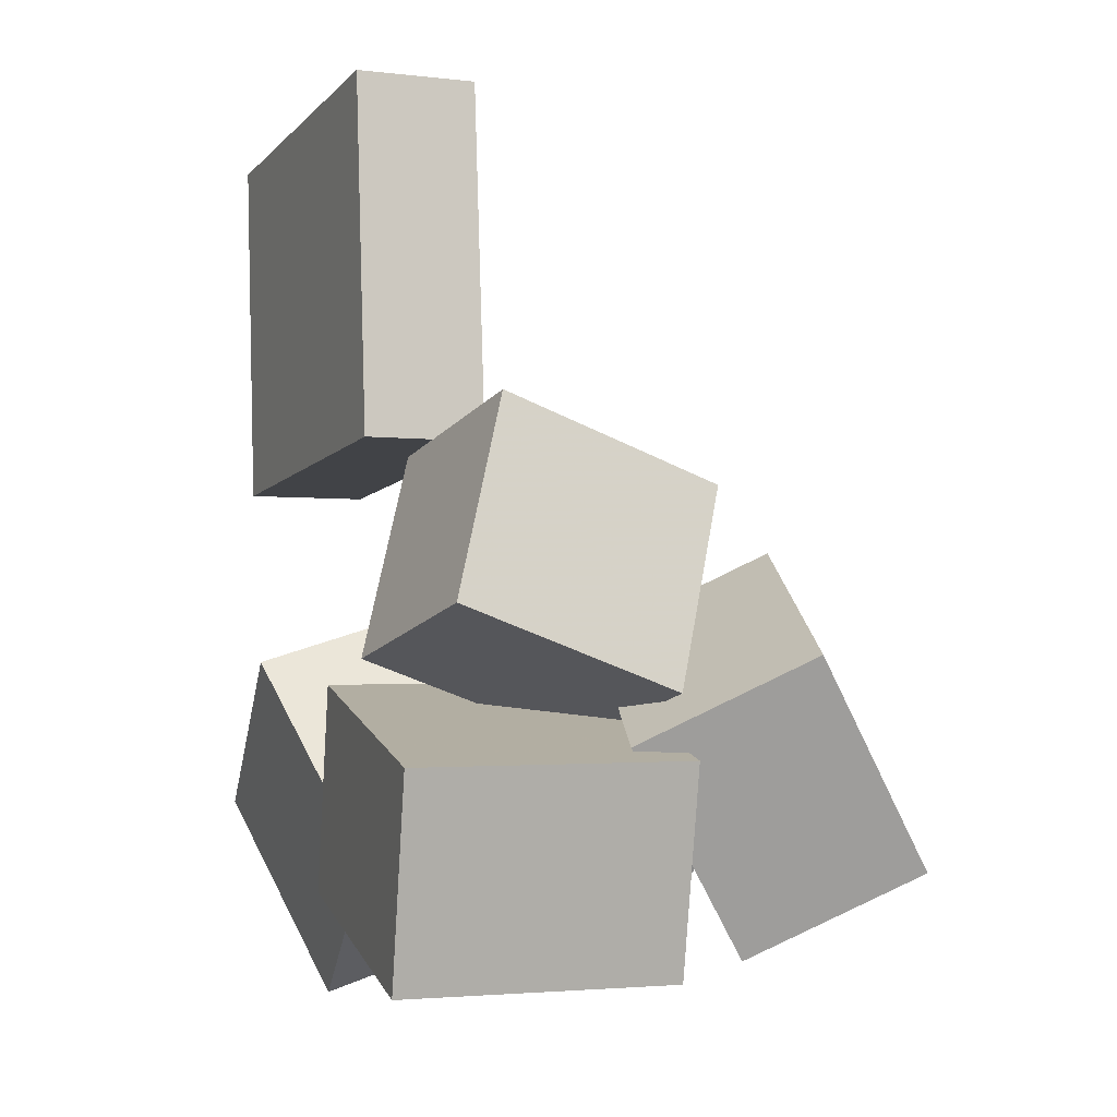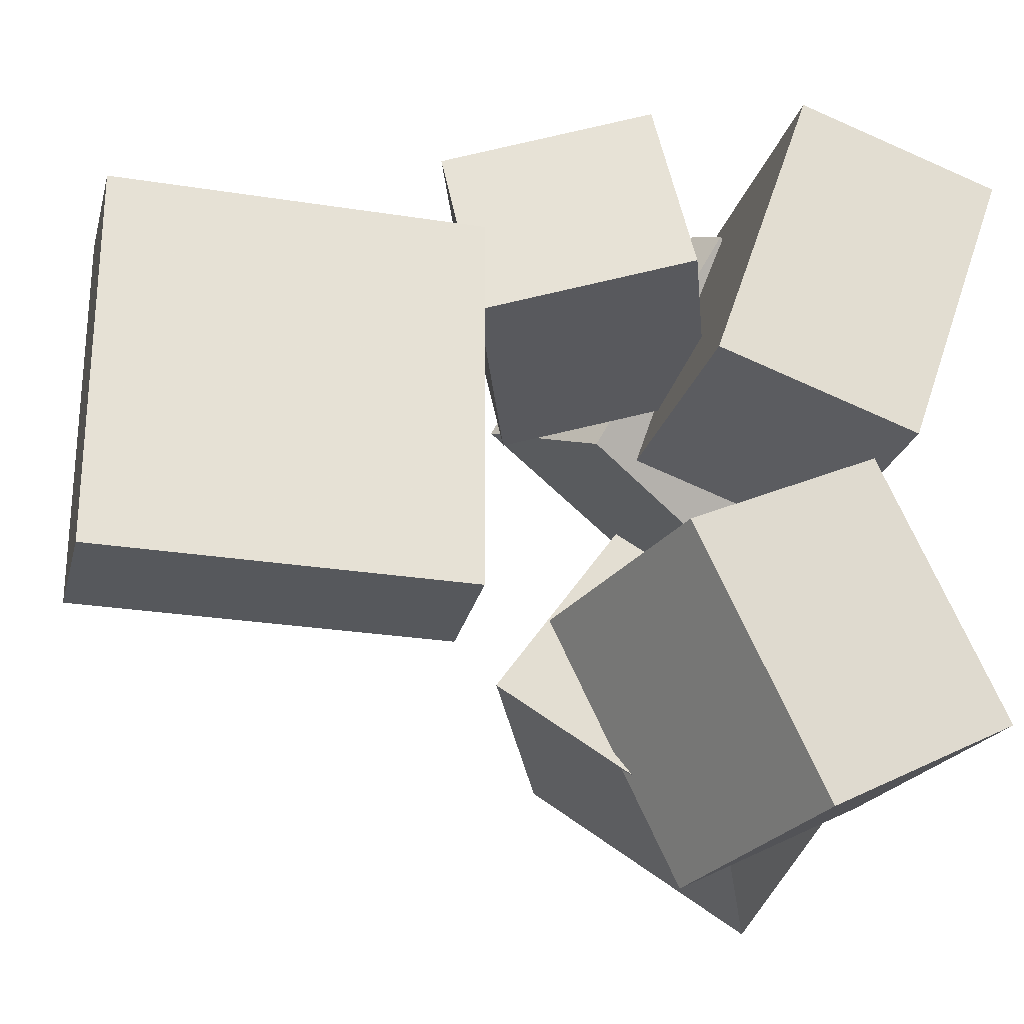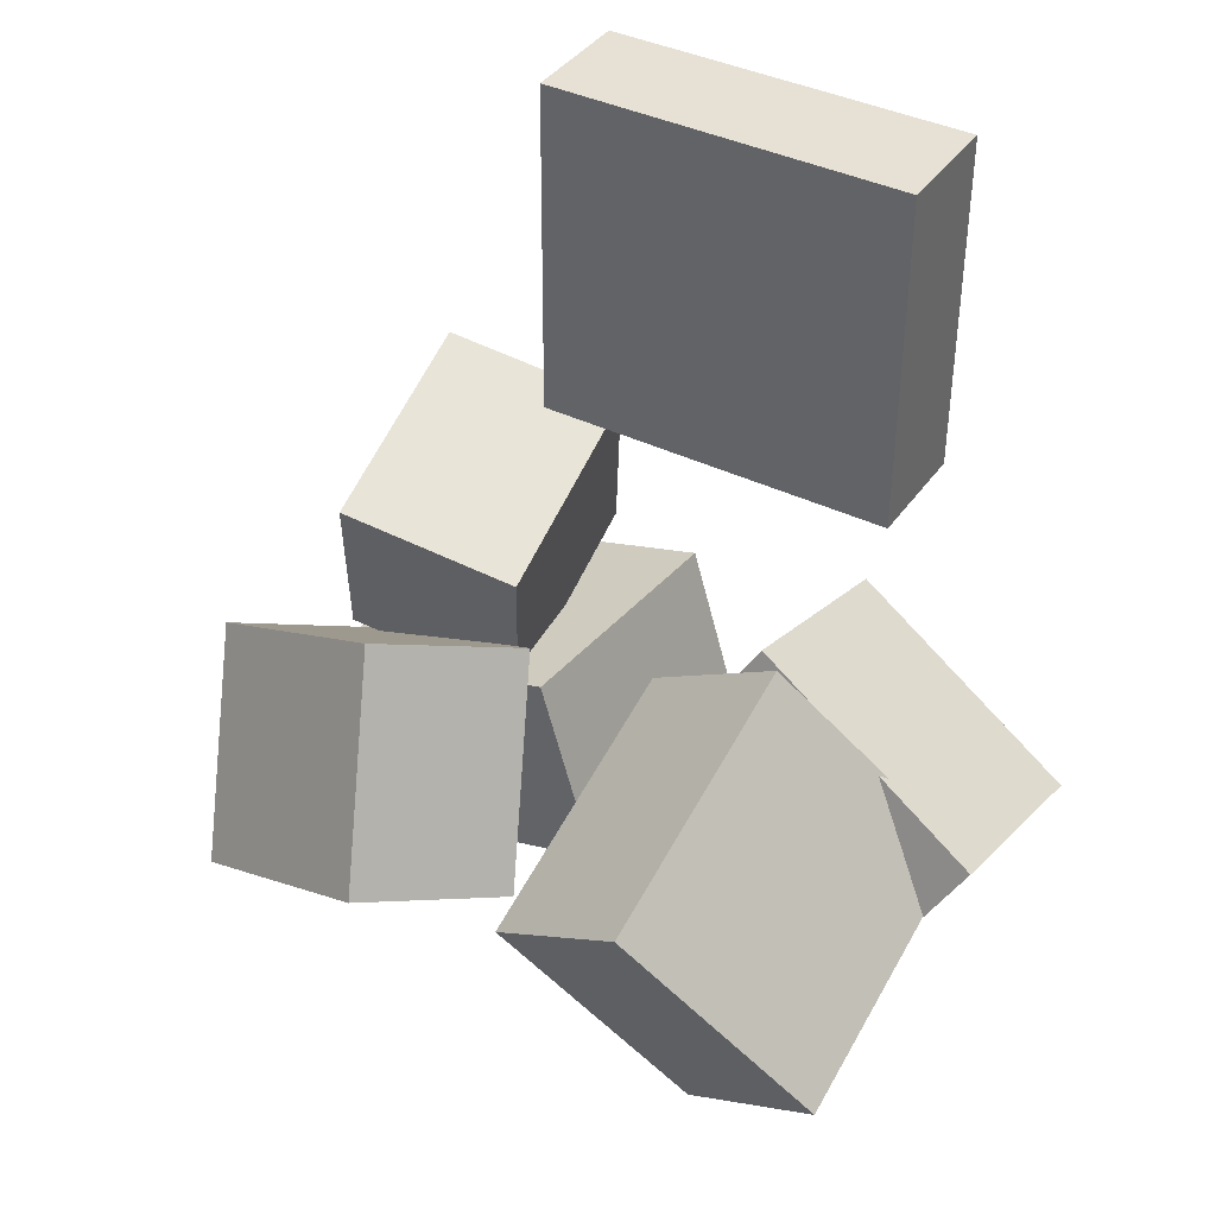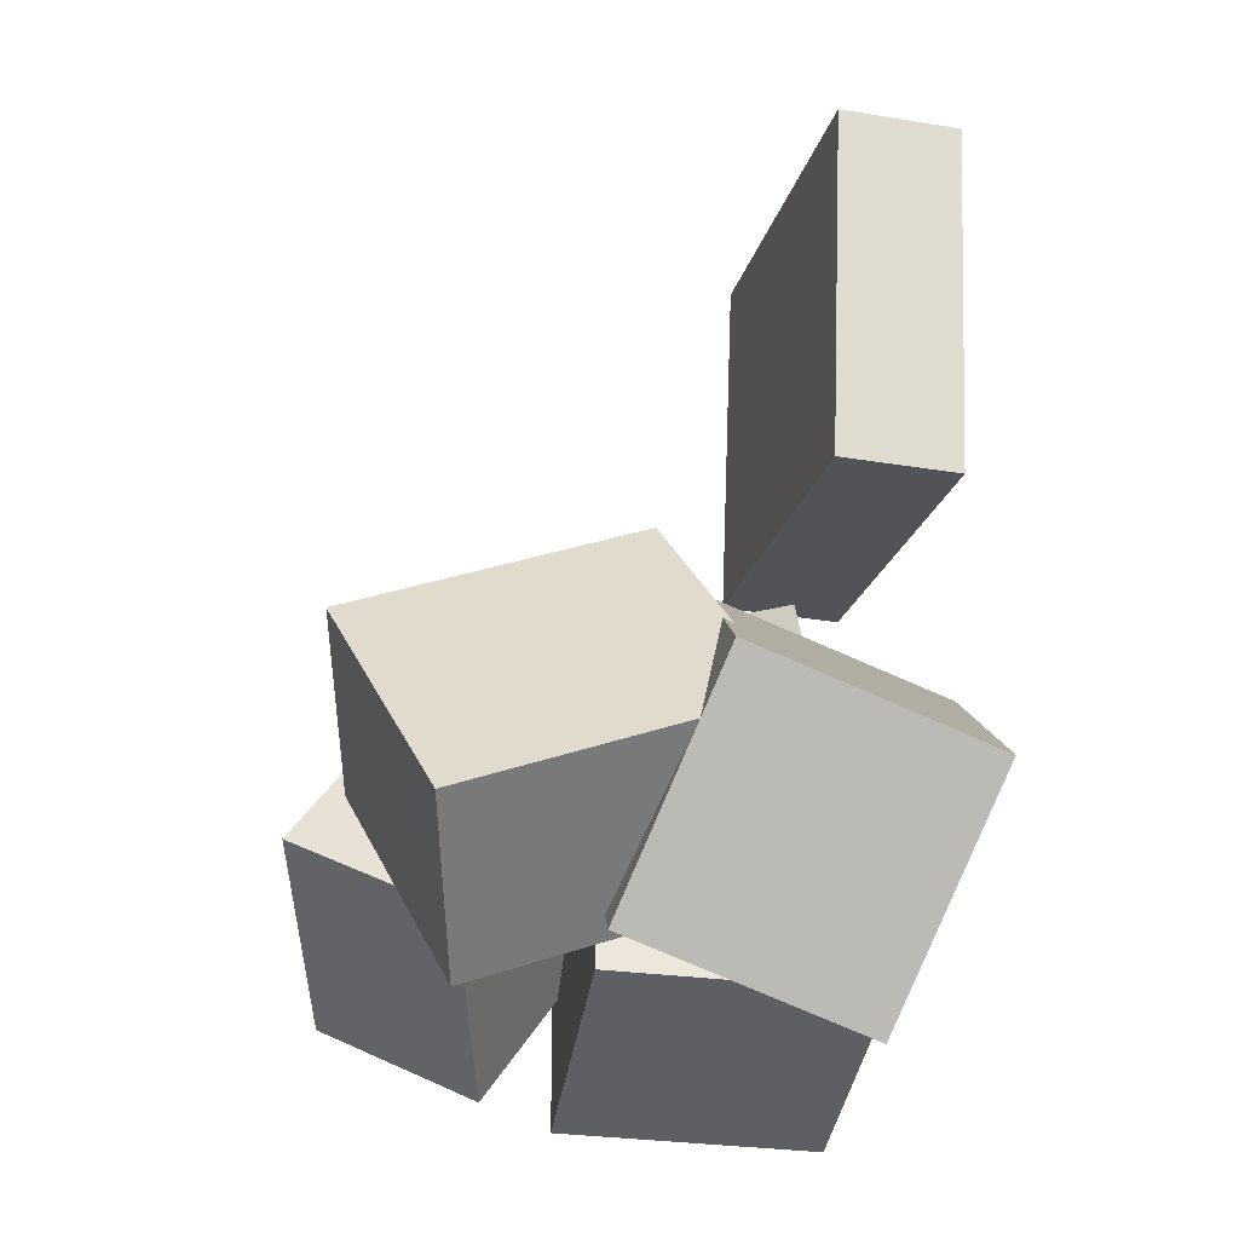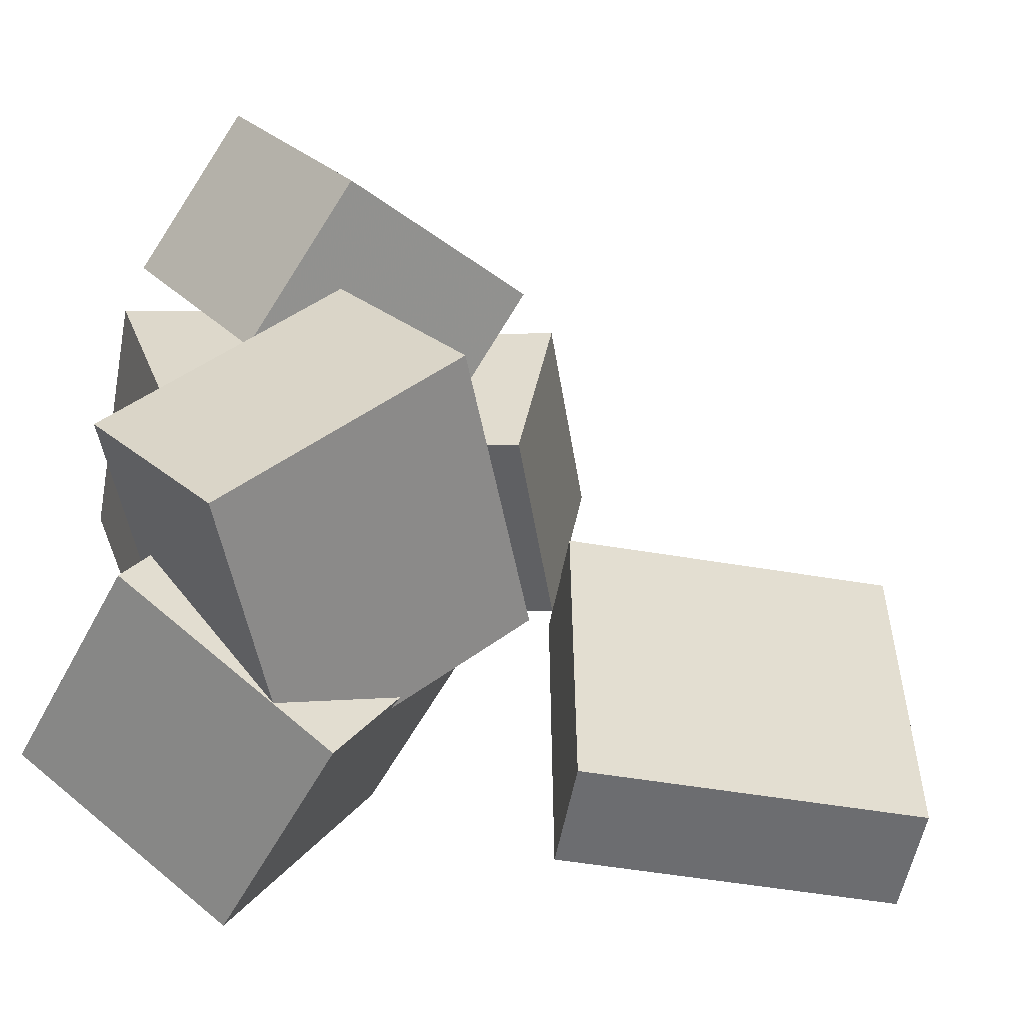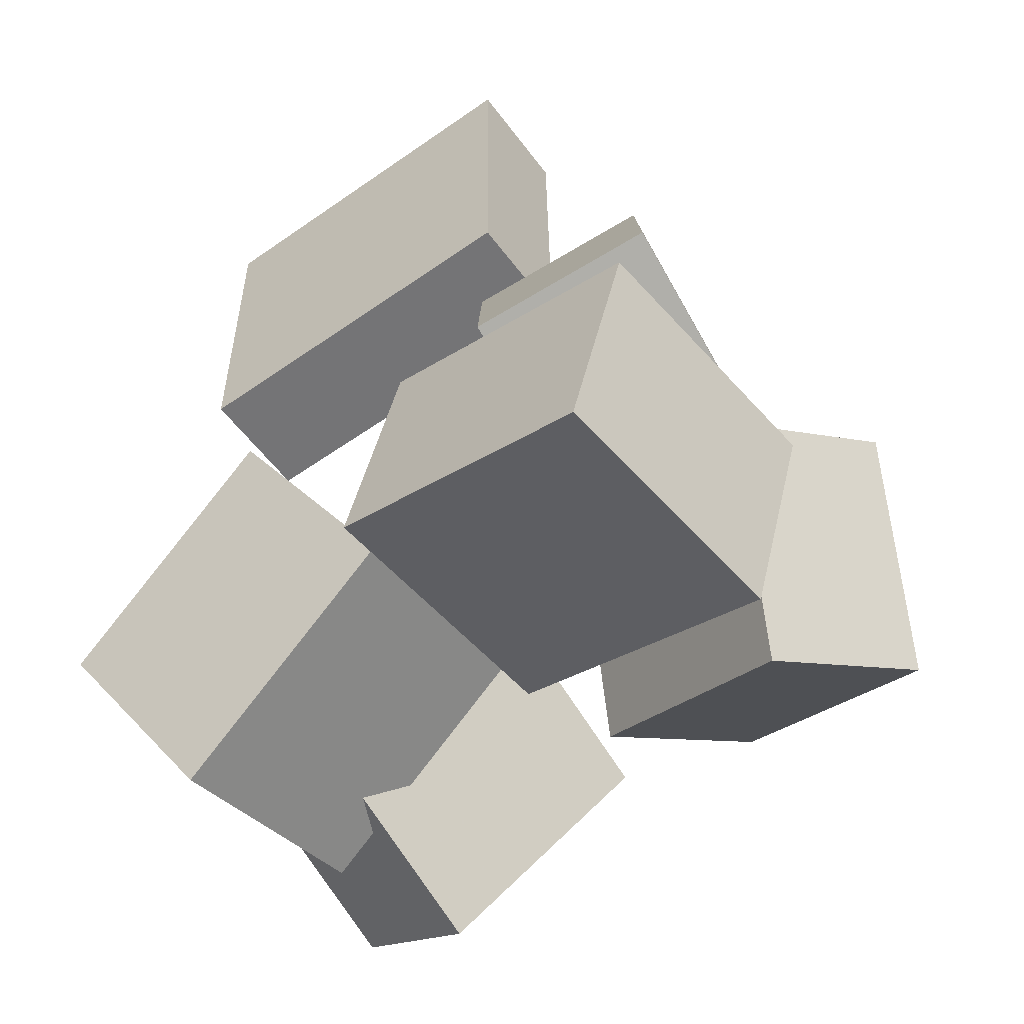
<metadata>
{"format":"obj","ext":"obj","renderer":"f3d","projection":"perspective","resolution":1024,"background":"white","views":[{"elev":-9.1,"azim":-15.7,"up":"+Y"},{"elev":-20.7,"azim":-101.5,"up":"+Z"},{"elev":41.8,"azim":128.3,"up":"+Y"},{"elev":-19.9,"azim":174.0,"up":"+Y"},{"elev":-61.3,"azim":82.1,"up":"+Z"},{"elev":-58.9,"azim":-46.7,"up":"+Y"}]}
</metadata>
<code>
v -0.2281 0.03819 -0.1539
v -0.1908 0.032 0.1413
v -0.2393 0.3182 -0.1466
v -0.202 0.312 0.1486
v -0.1337 0.04227 -0.1657
v -0.09638 0.03608 0.1295
v -0.1449 0.3223 -0.1584
v -0.1076 0.3161 0.1368
f 1.0 7.0 5.0
f 1.0 3.0 7.0
f 1.0 4.0 3.0
f 1.0 2.0 4.0
f 3.0 8.0 7.0
f 3.0 4.0 8.0
f 5.0 7.0 8.0
f 5.0 8.0 6.0
f 1.0 5.0 6.0
f 1.0 6.0 2.0
f 2.0 6.0 8.0
f 2.0 8.0 4.0
v -0.1477 0.02811 0.09378
v -0.1893 -0.1321 0.1308
v -0.1102 0.05162 0.2375
v -0.1518 -0.1086 0.2746
v 0.02684 -0.02566 0.05701
v -0.01471 -0.1859 0.09407
v 0.06435 -0.002142 0.2008
v 0.02281 -0.1624 0.2378
f 9.0 15.0 13.0
f 9.0 11.0 15.0
f 9.0 12.0 11.0
f 9.0 10.0 12.0
f 11.0 16.0 15.0
f 11.0 12.0 16.0
f 13.0 15.0 16.0
f 13.0 16.0 14.0
f 9.0 13.0 14.0
f 9.0 14.0 10.0
f 10.0 14.0 16.0
f 10.0 16.0 12.0
v -0.1474 -0.3775 -0.2082
v -0.158 -0.2762 -0.006895
v -0.2178 -0.2117 -0.2953
v -0.2284 -0.1104 -0.09399
v 0.03106 -0.3137 -0.2309
v 0.02046 -0.2124 -0.02959
v -0.03931 -0.1478 -0.318
v -0.04992 -0.0466 -0.1167
f 17.0 23.0 21.0
f 17.0 19.0 23.0
f 17.0 20.0 19.0
f 17.0 18.0 20.0
f 19.0 24.0 23.0
f 19.0 20.0 24.0
f 21.0 23.0 24.0
f 21.0 24.0 22.0
f 17.0 21.0 22.0
f 17.0 22.0 18.0
f 18.0 22.0 24.0
f 18.0 24.0 20.0
v 0.01111 -0.1002 0.05826
v -0.01731 -0.2024 0.2427
v 0.1355 -0.03666 0.1127
v 0.1071 -0.1388 0.2971
v 0.1162 -0.2492 -0.008056
v 0.08779 -0.3513 0.1764
v 0.2406 -0.1856 0.04636
v 0.2122 -0.2878 0.2308
f 25.0 31.0 29.0
f 25.0 27.0 31.0
f 25.0 28.0 27.0
f 25.0 26.0 28.0
f 27.0 32.0 31.0
f 27.0 28.0 32.0
f 29.0 31.0 32.0
f 29.0 32.0 30.0
f 25.0 29.0 30.0
f 25.0 30.0 26.0
f 26.0 30.0 32.0
f 26.0 32.0 28.0
v 0.1435 -0.2498 -0.3128
v -0.07917 -0.1731 -0.2865
v 0.2137 -0.08994 -0.1844
v -0.008953 -0.01326 -0.1581
v 0.1263 -0.3426 -0.1879
v -0.09637 -0.2659 -0.1616
v 0.1965 -0.1827 -0.0595
v -0.02615 -0.106 -0.0332
f 33.0 39.0 37.0
f 33.0 35.0 39.0
f 33.0 36.0 35.0
f 33.0 34.0 36.0
f 35.0 40.0 39.0
f 35.0 36.0 40.0
f 37.0 39.0 40.0
f 37.0 40.0 38.0
f 33.0 37.0 38.0
f 33.0 38.0 34.0
f 34.0 38.0 40.0
f 34.0 40.0 36.0
v -0.1952 -0.2986 0.0002155
v -0.1826 -0.3773 0.2202
v -0.2001 -0.1439 0.05583
v -0.1874 -0.2225 0.2758
v 0.0177 -0.2888 -0.008471
v 0.0303 -0.3675 0.2115
v 0.01282 -0.134 0.04714
v 0.02543 -0.2127 0.2672
f 41.0 47.0 45.0
f 41.0 43.0 47.0
f 41.0 44.0 43.0
f 41.0 42.0 44.0
f 43.0 48.0 47.0
f 43.0 44.0 48.0
f 45.0 47.0 48.0
f 45.0 48.0 46.0
f 41.0 45.0 46.0
f 41.0 46.0 42.0
f 42.0 46.0 48.0
f 42.0 48.0 44.0

</code>
